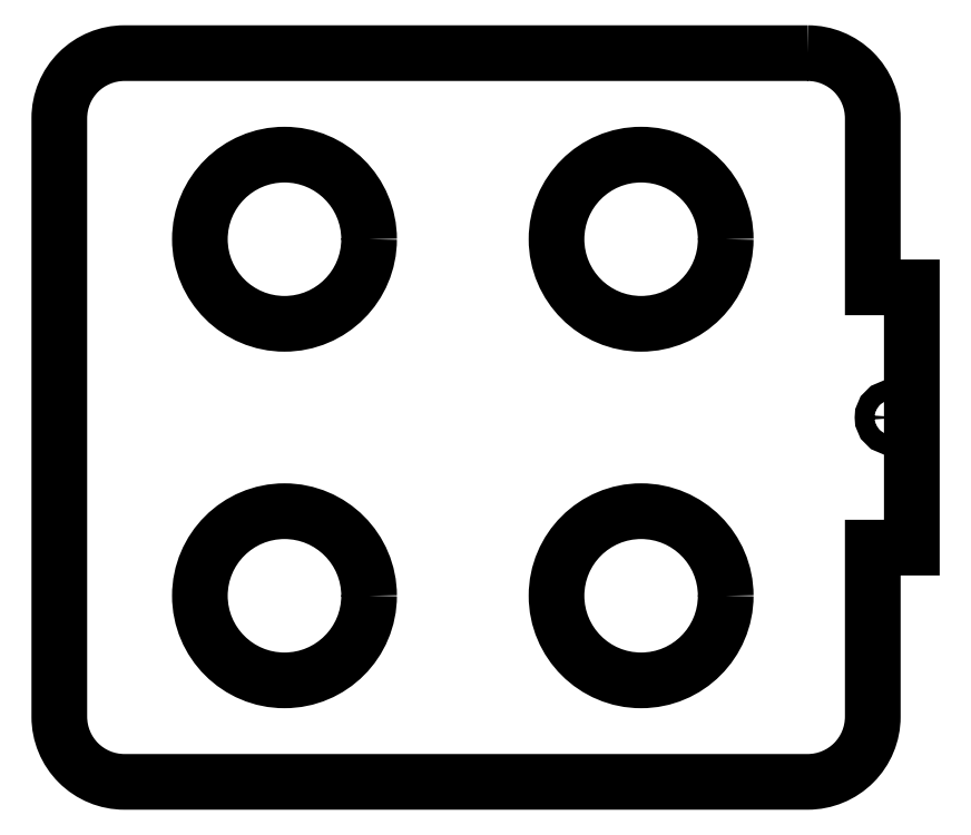
<metadata>
{"format":"dxf","ext":"dxf","renderer":"ezdxf+matplotlib","layout":"modelspace","background":"white","min_lineweight":24,"dpi":150}
</metadata>
<code>
0
SECTION
2
ENTITIES
0
CIRCLE
8
0
10
-21.9
20
27.4
30
0
40
13
210
0
220
0
230
1
0
CIRCLE
8
0
10
32.9
20
27.4
30
0
40
13
210
0
220
0
230
1
0
CIRCLE
8
0
10
-21.9
20
-27.4
30
0
40
13
210
0
220
0
230
1
0
CIRCLE
8
0
10
32.9
20
-27.4
30
0
40
13
210
0
220
0
230
1
0
LWPOLYLINE
8
0
90
14
70
1
43
0
10
58.5
20
56
10
-46.5
20
56
42
0.4142
10
-56.5
20
46
10
-56.5
20
20
10
-56.5
20
-20
10
-56.5
20
-46
42
0.4142
10
-46.5
20
-56
10
58.5
20
-56
42
0.4142
10
68.5
20
-46
10
68.5
20
-20
10
74.5
20
-20
10
74.5
20
20
10
68.5
20
20
10
68.5
20
46
42
0.4142
0
CIRCLE
8
0
10
71.5
20
-1.554e-14
30
0
40
1.5
210
0
220
0
230
1
0
ENDSEC
0
EOF

</code>
